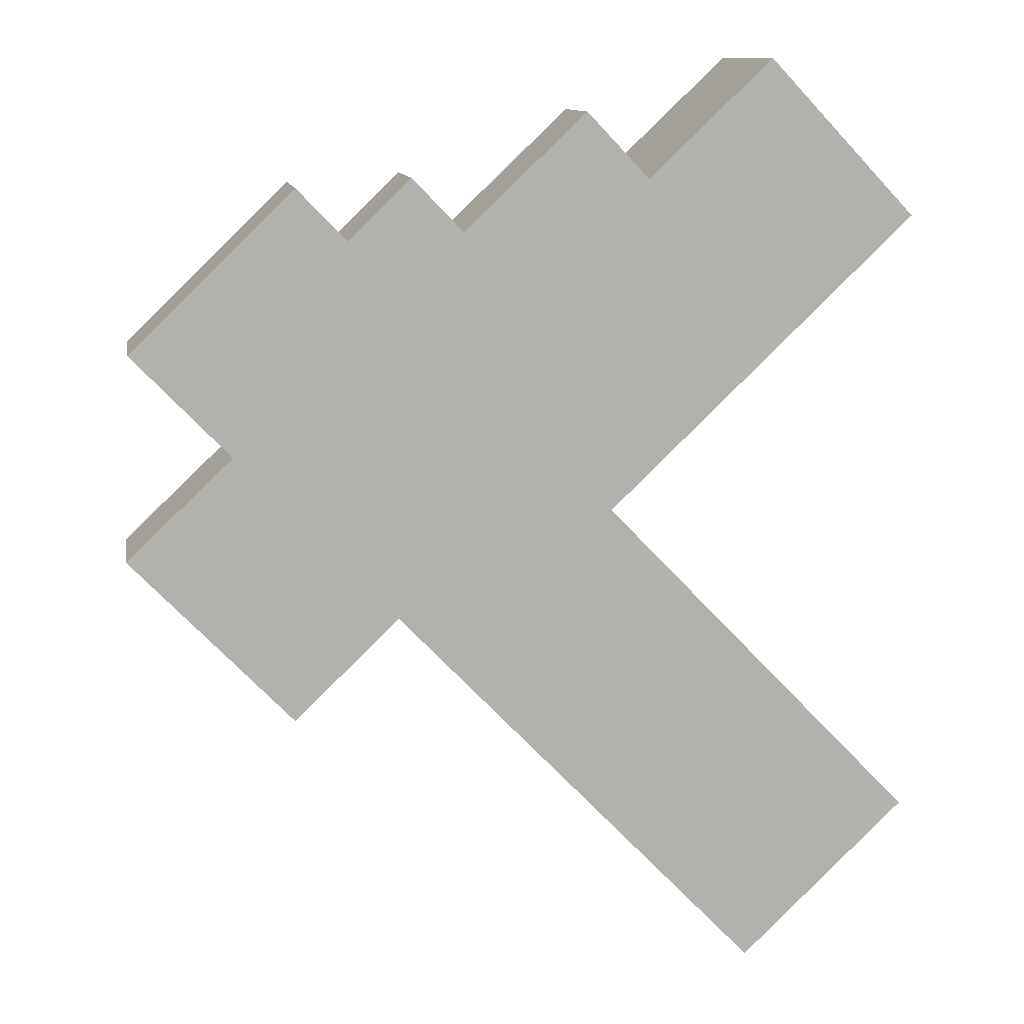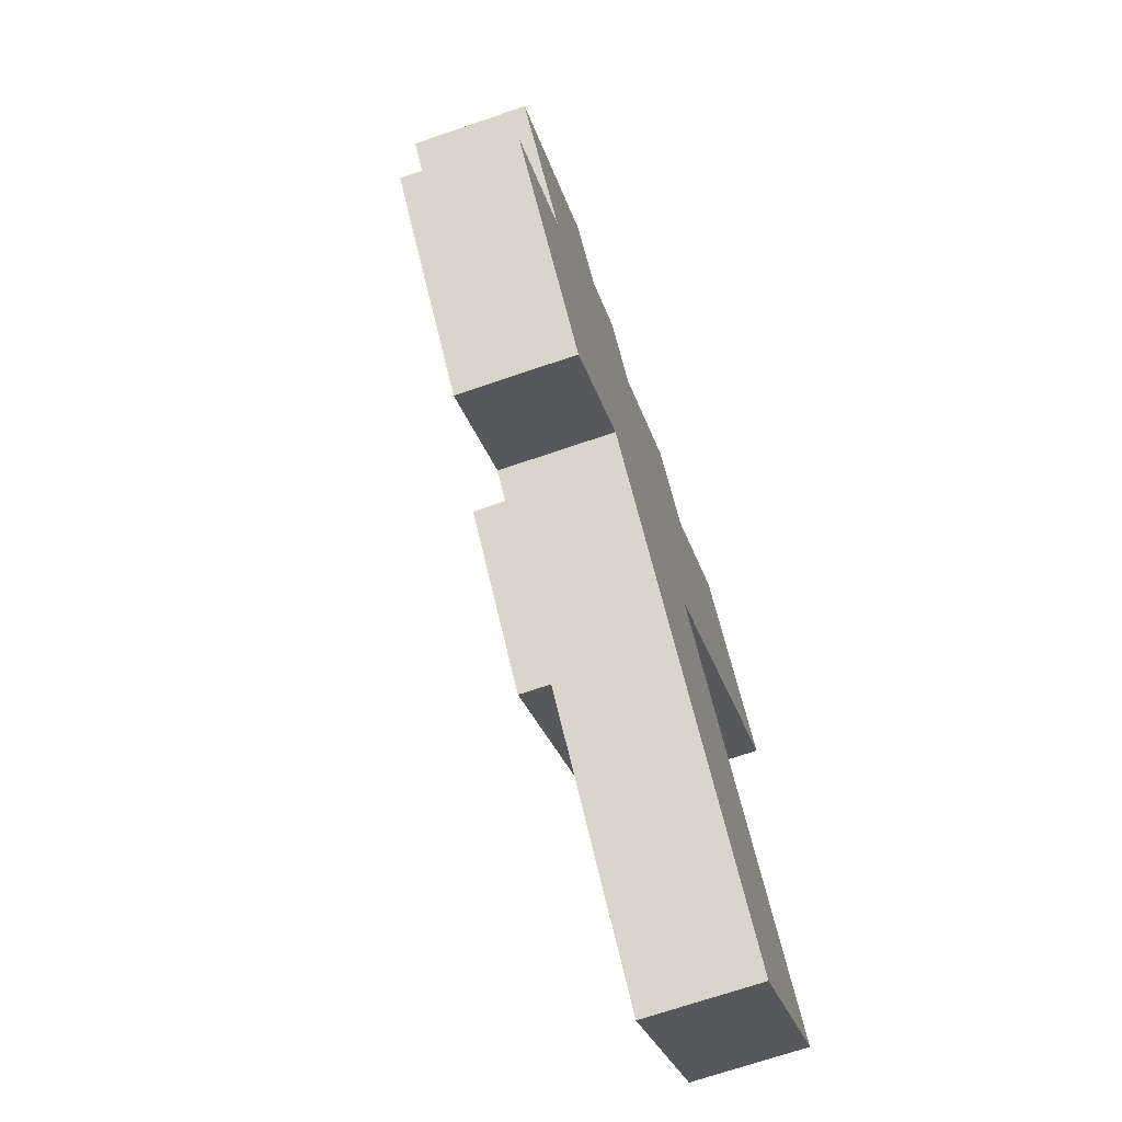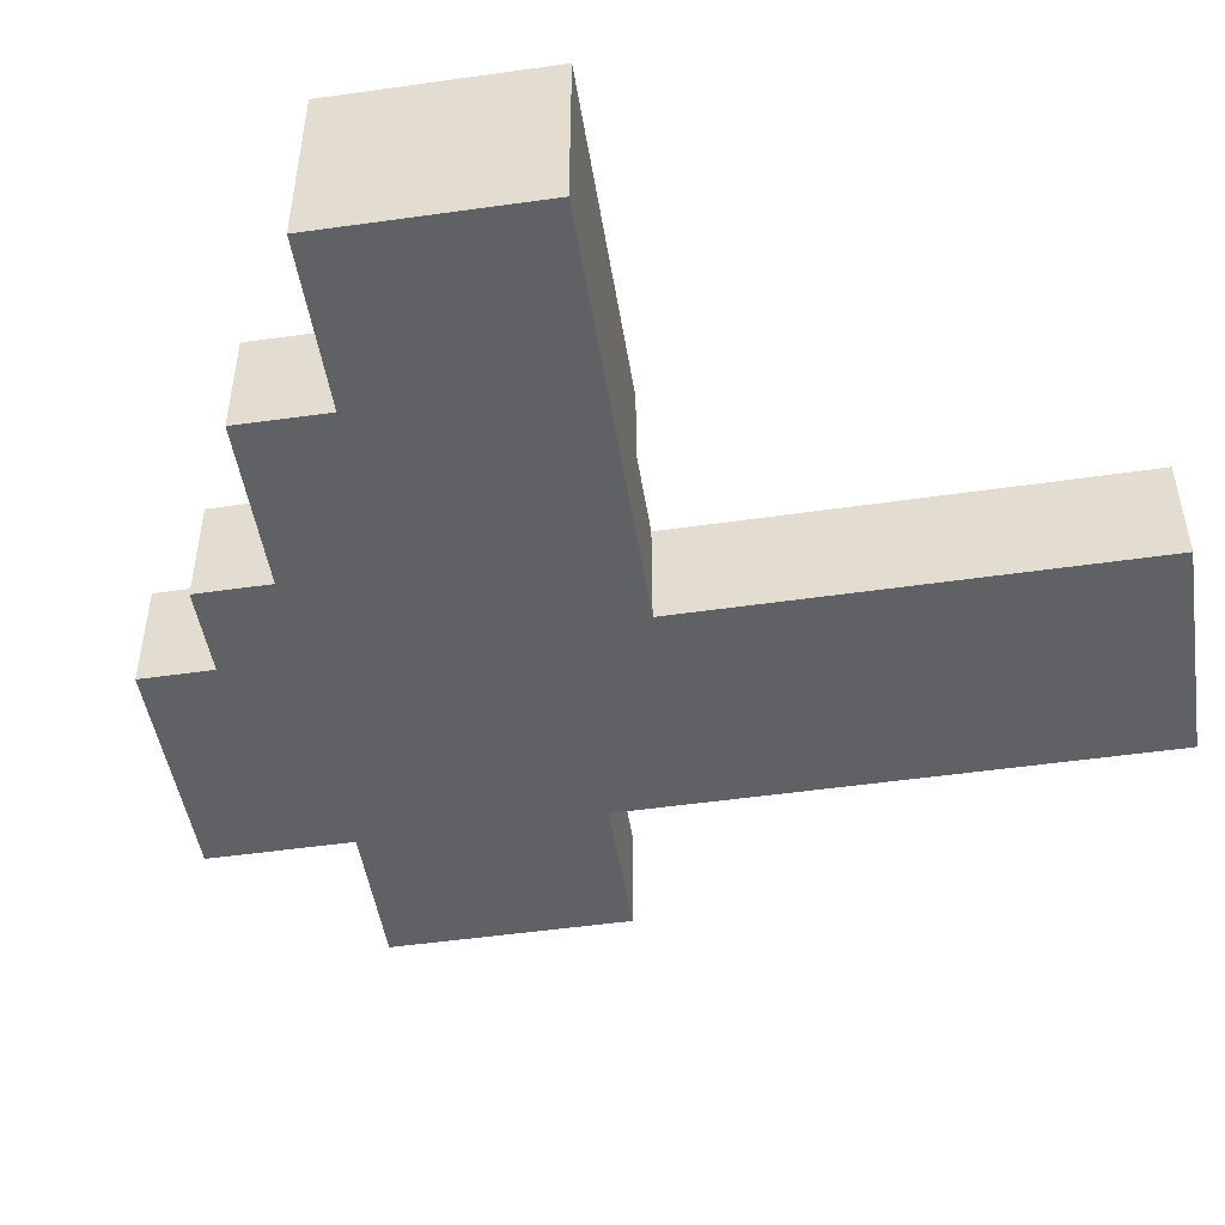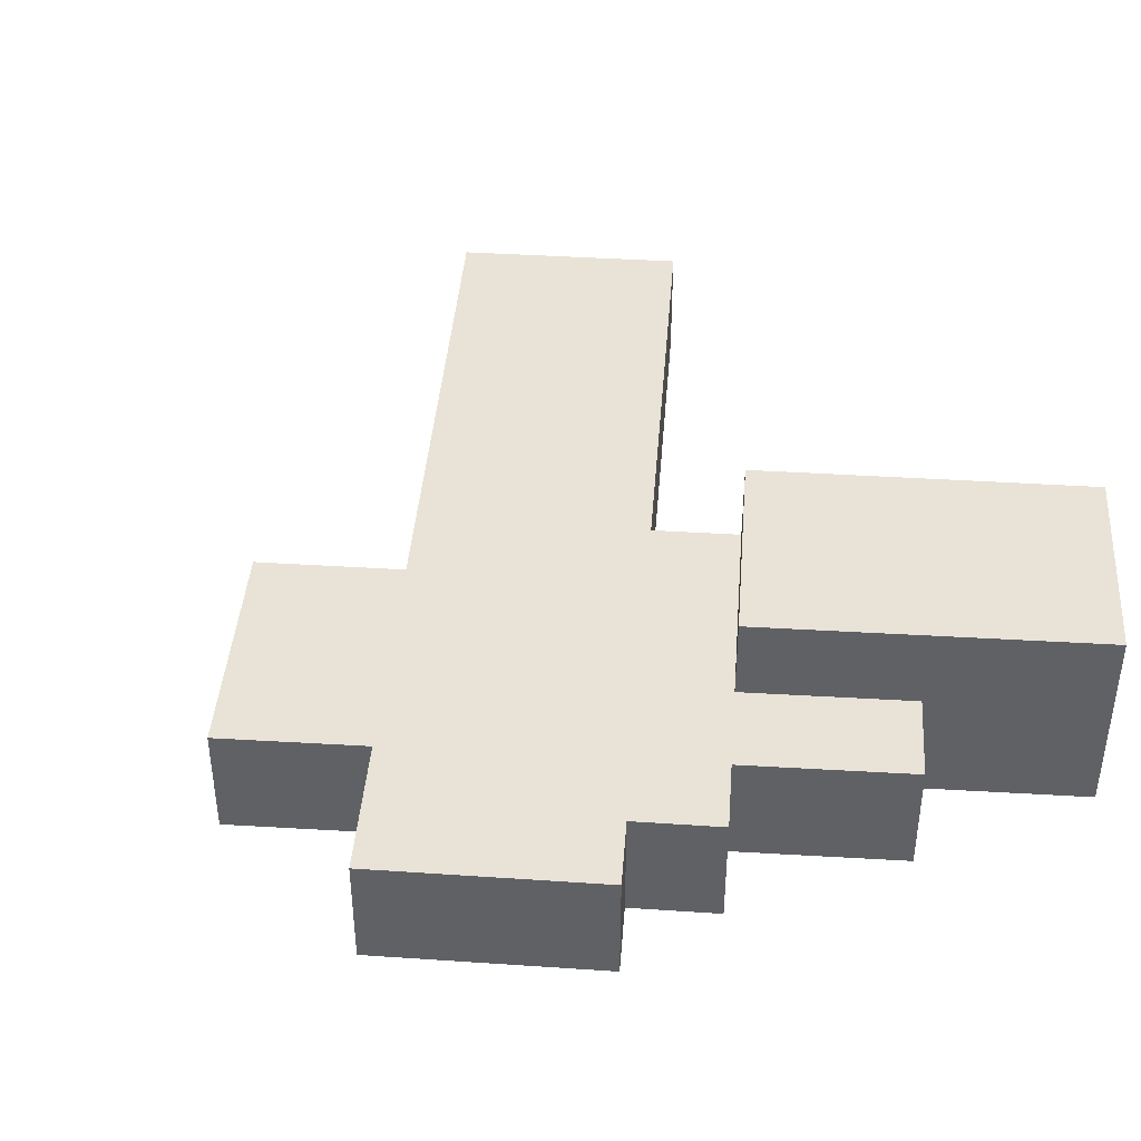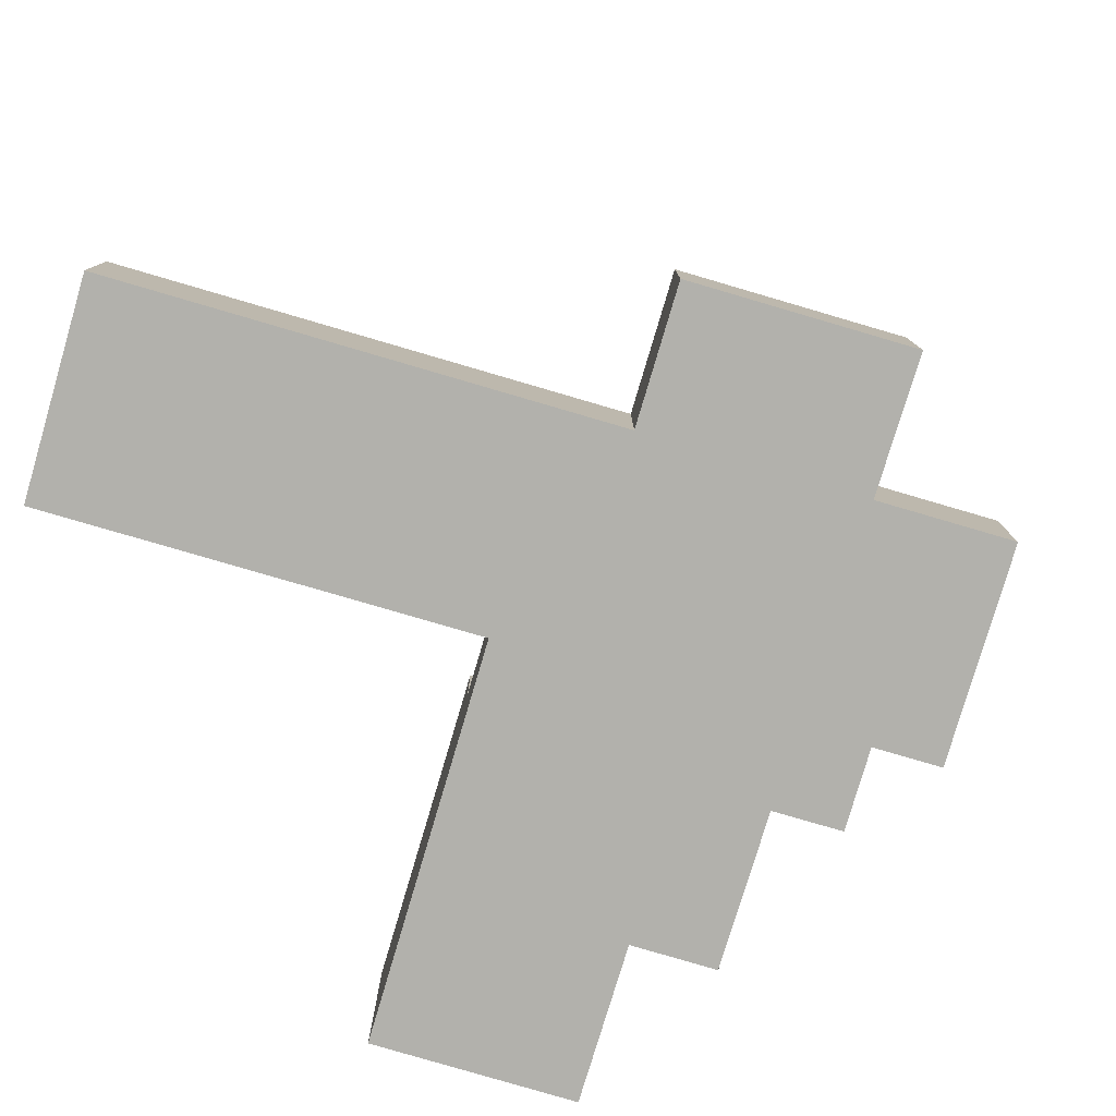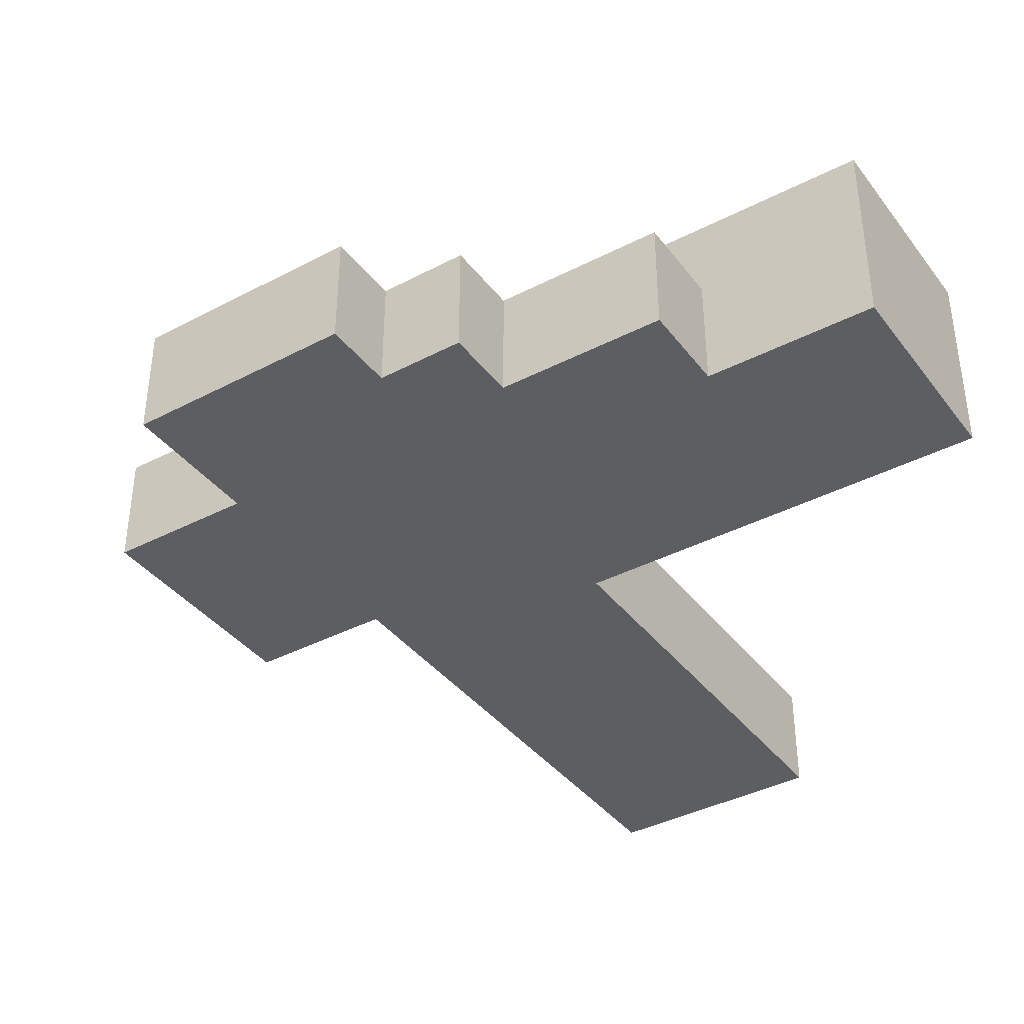
<metadata>
{"format":"obj","ext":"obj","renderer":"f3d","projection":"perspective","resolution":1024,"background":"white","views":[{"elev":11.2,"azim":-9.5,"up":"+Z"},{"elev":-69.9,"azim":-71.1,"up":"+Z"},{"elev":-48.4,"azim":55.3,"up":"+Y"},{"elev":41.9,"azim":-39.4,"up":"+Y"},{"elev":-78.9,"azim":-150.2,"up":"+Y"},{"elev":-38.8,"azim":-10.5,"up":"+Y"}]}
</metadata>
<code>
v  16.74 3.891 1.267
v  18.91 3.891 3.347
v  16.74 -7.761e-17 1.268
v  23.07 -4.479e-16 7.316
v  27.3 6.685 11.36
v  27.3 -6.958e-16 11.36
v  18.91 -2.049e-16 3.347
v  23.07 6.685 7.315
v  18.91 6.685 3.347
v  25.53 -8.099e-16 13.23
v  22.2 -1.024e-15 16.73
v  22.2 6.685 16.73
v  25.53 6.685 13.23
v  17.94 3.891 12.7
v  17.94 -7.776e-16 12.7
v  13.74 6.685 8.721
v  13.74 3.891 8.721
v  17.94 6.685 12.7
v  17.13 6.685 5.201
v  17.13 3.891 5.201
v  21.86 9.452e-16 -15.44
v  11.04 3.891 -4.183
v  21.86 3.891 -15.44
v  11.04 2.561e-16 -4.183
v  9.255 3.891 -2.328
v  9.255 1.426e-16 -2.328
v  3.672 -2.13e-16 3.478
v  1.989 3.891 5.228
v  3.672 3.891 3.478
v  0.2667 3.891 7.019
v  1.989 -3.201e-16 5.228
v  0.2666 -4.298e-16 7.019
v  5.599 3.565e-16 -5.823
v  2.163 3.891 -2.25
v  5.599 3.891 -5.823
v  2.163 1.377e-16 -2.249
v  8.284e-05 3.891 -0.0001234
v  0 0 0
v  15.79 3.891 14.96
v  11.58 -6.717e-16 10.97
v  15.79 -9.161e-16 14.96
v  11.58 3.891 10.97
v  9.817 3.891 12.8
v  7.655 -6.558e-16 10.71
v  9.817 -7.84e-16 12.8
v  7.655 3.891 10.71
v  27.56 3.891 -9.979
v  27.56 6.11e-16 -9.979
v  5.932 3.891 12.5
v  5.932 -7.655e-16 12.5
g defaultobject
f 1 2 3
f 4 5 6
f 5 4 7
f 5 7 3
f 5 3 2
f 5 2 8
f 8 2 9
f 5 10 6
f 10 5 11
f 11 5 12
f 12 5 13
f 11 14 15
f 14 16 17
f 16 14 18
f 18 14 11
f 18 11 12
f 2 19 9
f 19 2 16
f 16 2 20
f 16 20 17
f 21 22 23
f 22 21 24
f 22 24 25
f 25 24 26
f 27 28 29
f 28 27 30
f 30 27 31
f 30 31 32
f 33 34 35
f 34 33 36
f 34 36 37
f 37 36 38
f 39 40 41
f 40 39 42
f 15 39 41
f 39 15 14
f 43 44 45
f 44 43 46
f 40 43 45
f 43 40 42
f 21 47 48
f 47 21 23
f 48 1 3
f 1 48 47
f 49 32 50
f 32 49 30
f 44 49 50
f 49 44 46
f 33 25 26
f 25 33 35
f 29 38 27
f 38 29 37
f 6 15 4
f 15 6 10
f 15 10 11
f 4 40 7
f 40 4 15
f 40 15 41
f 7 44 3
f 44 7 40
f 44 40 45
f 48 24 21
f 24 48 26
f 26 48 27
f 27 48 31
f 31 48 32
f 32 48 3
f 32 3 44
f 32 44 50
f 26 36 33
f 36 26 38
f 38 26 27
f 34 25 35
f 25 34 37
f 22 47 23
f 47 22 1
f 1 22 25
f 1 25 37
f 1 37 29
f 1 29 2
f 2 29 28
f 2 28 30
f 2 30 20
f 20 30 46
f 46 30 49
f 20 46 17
f 43 42 46
f 17 42 14
f 42 17 46
f 14 42 39
f 8 13 5
f 13 8 12
f 12 8 18
f 18 8 9
f 18 9 16
f 16 9 19

</code>
